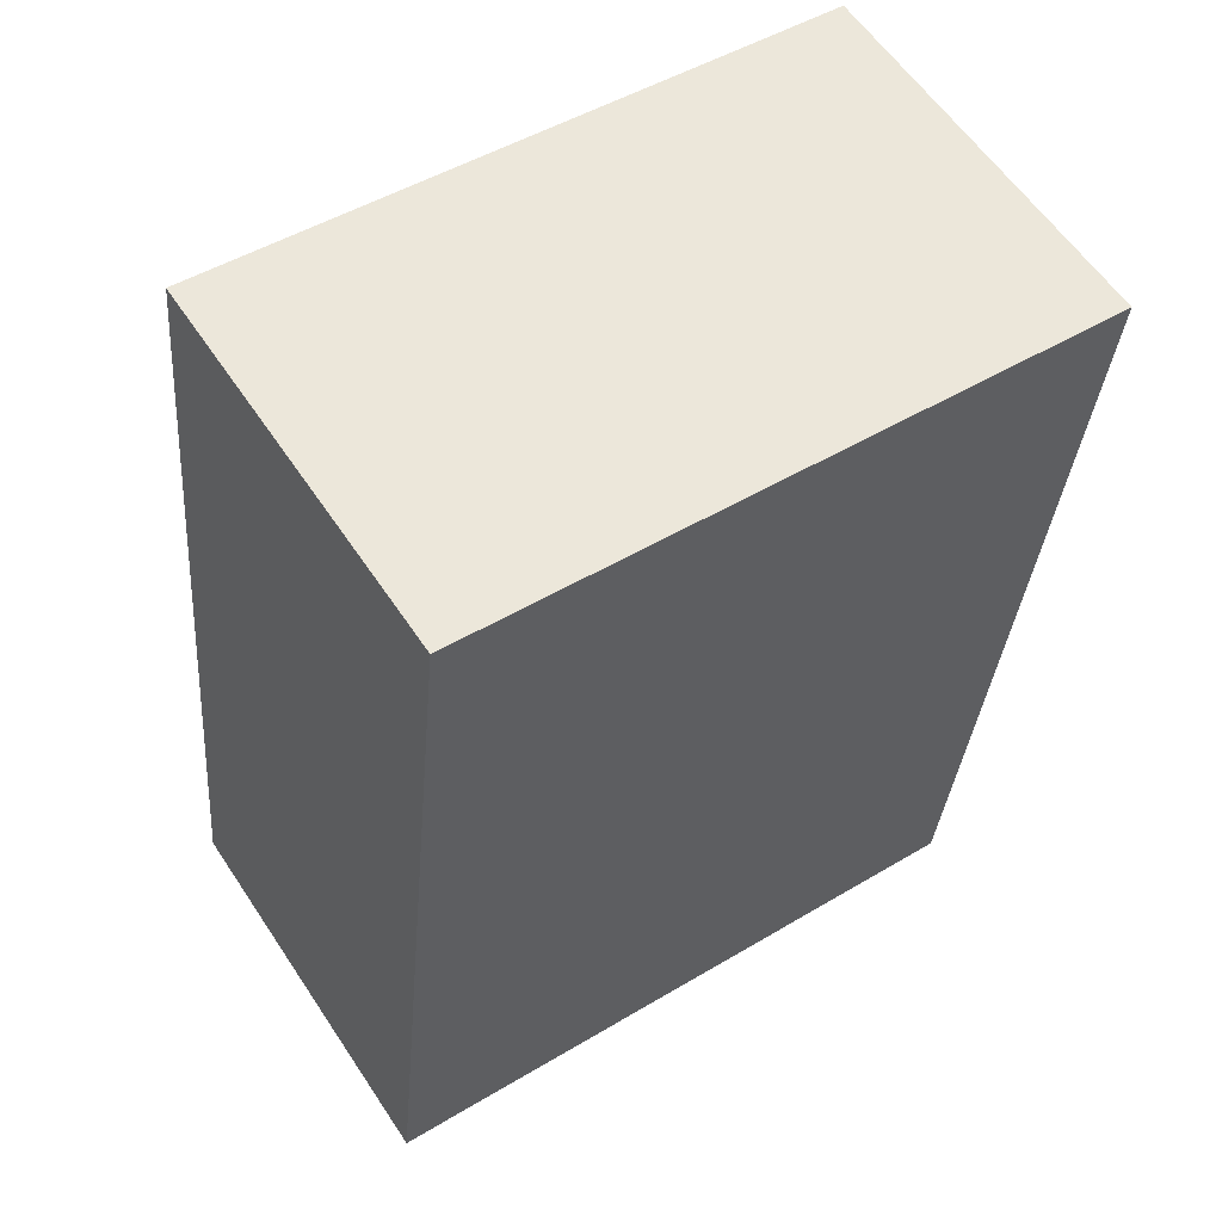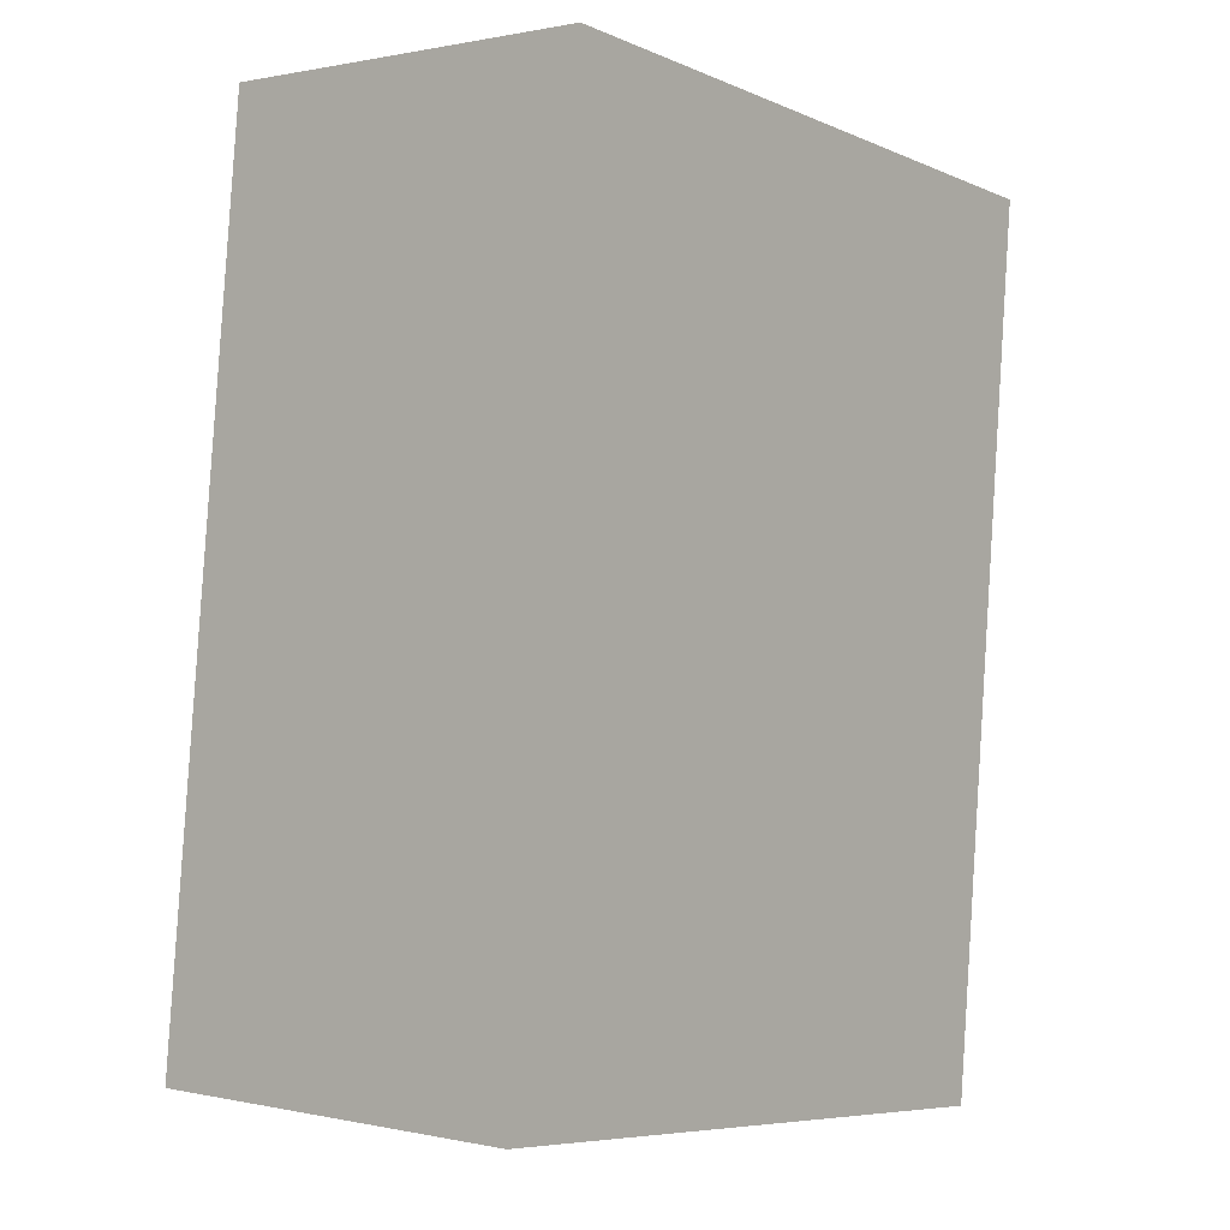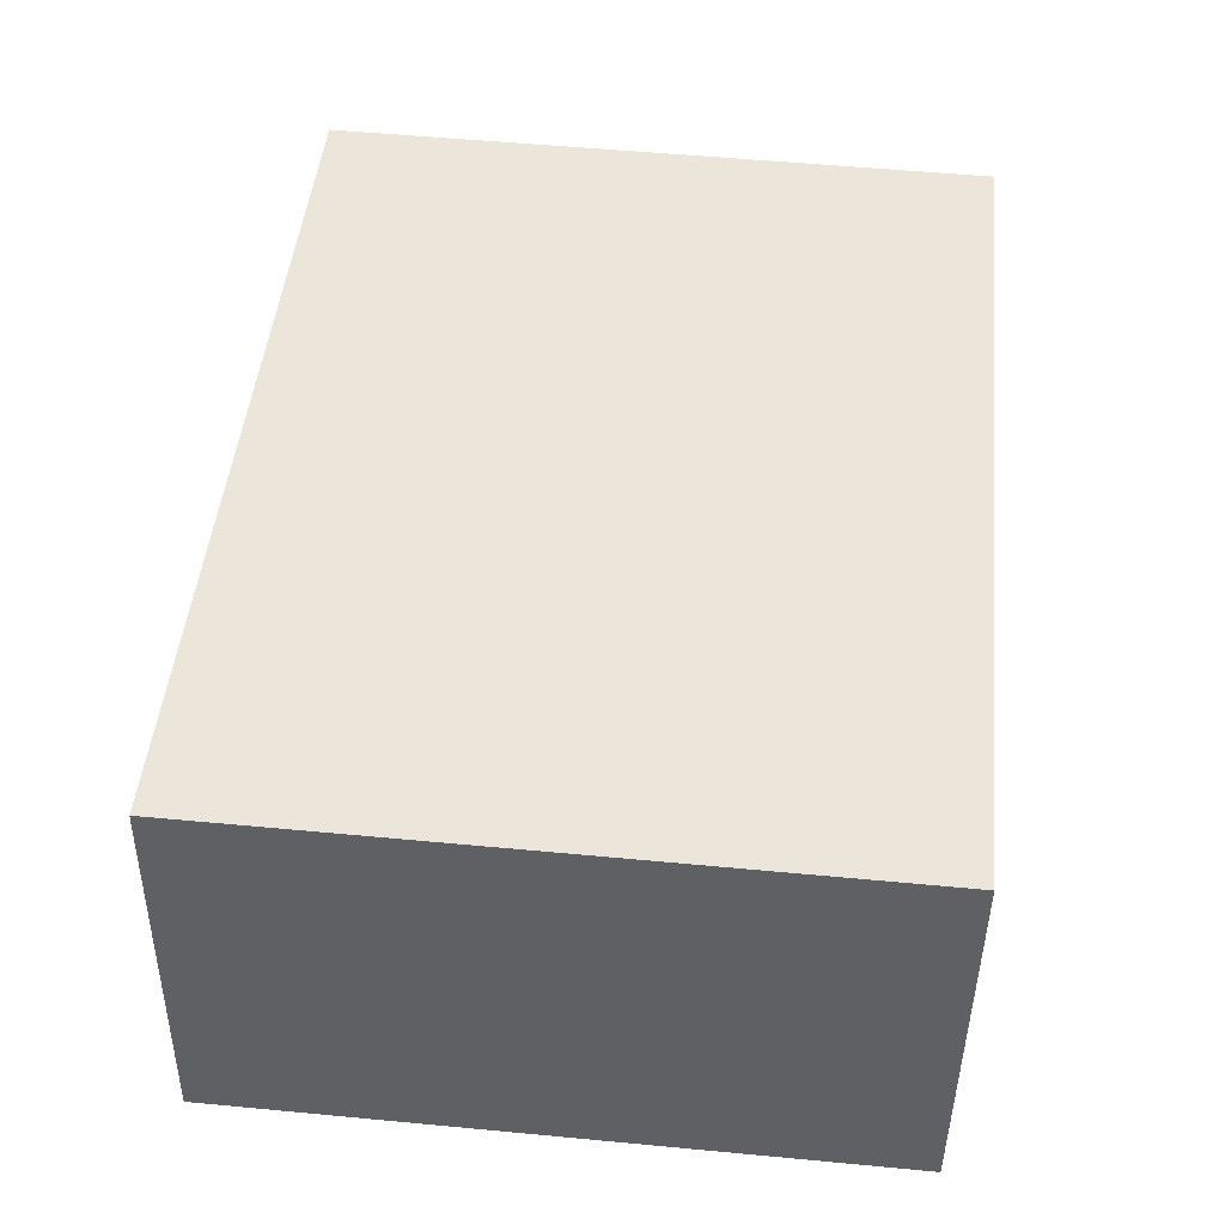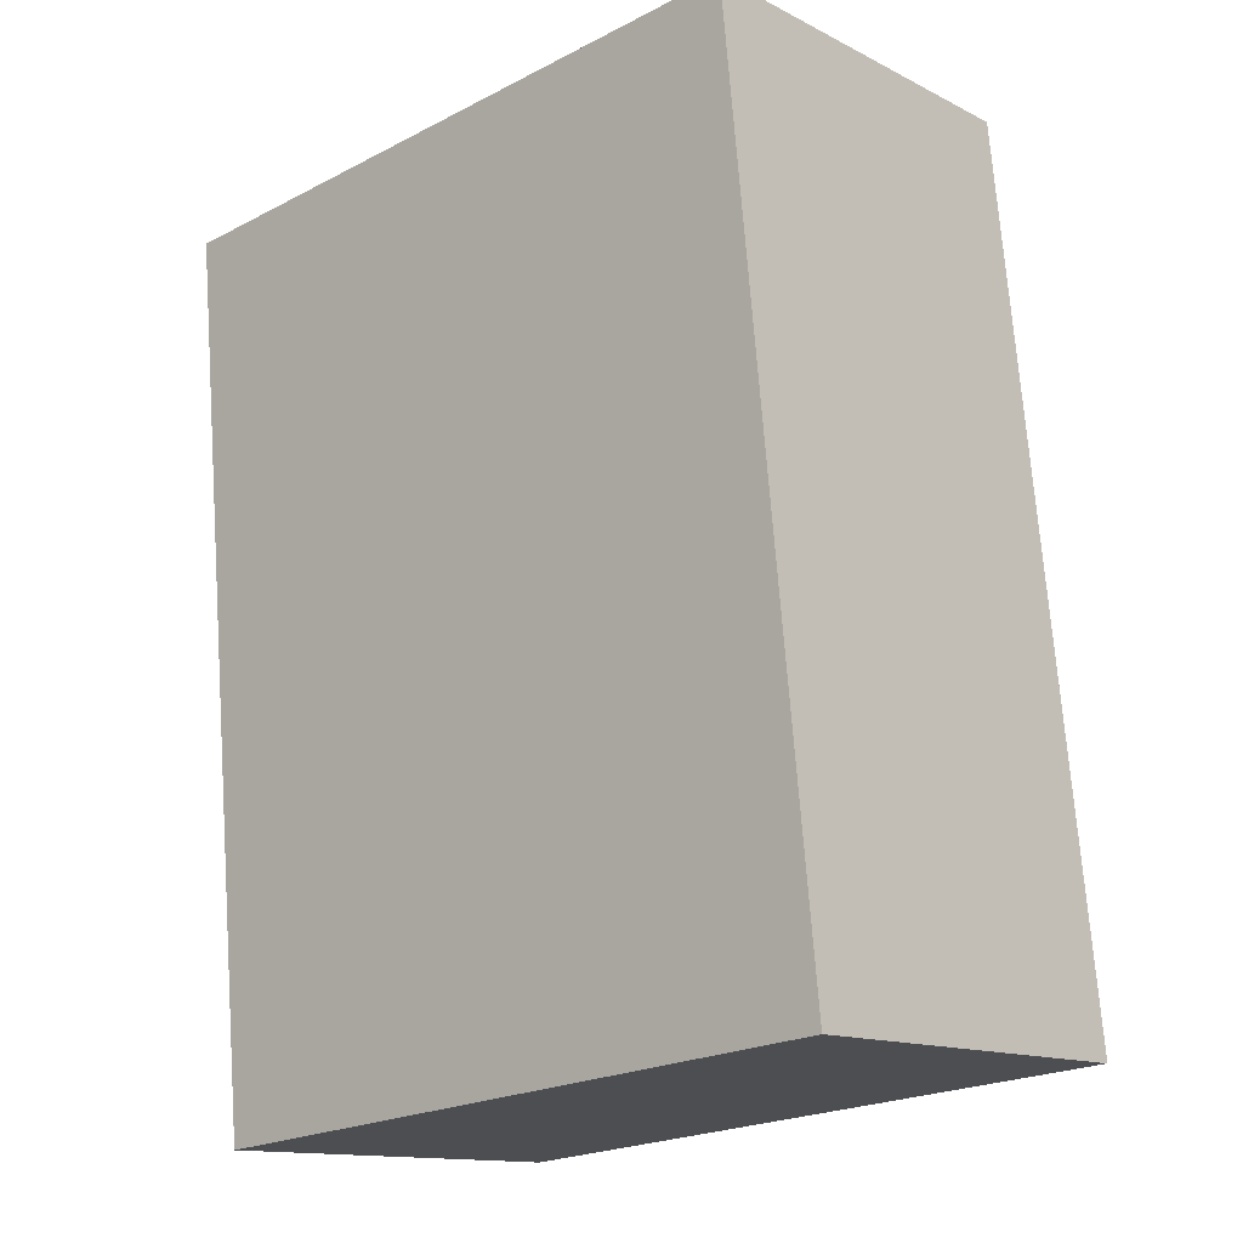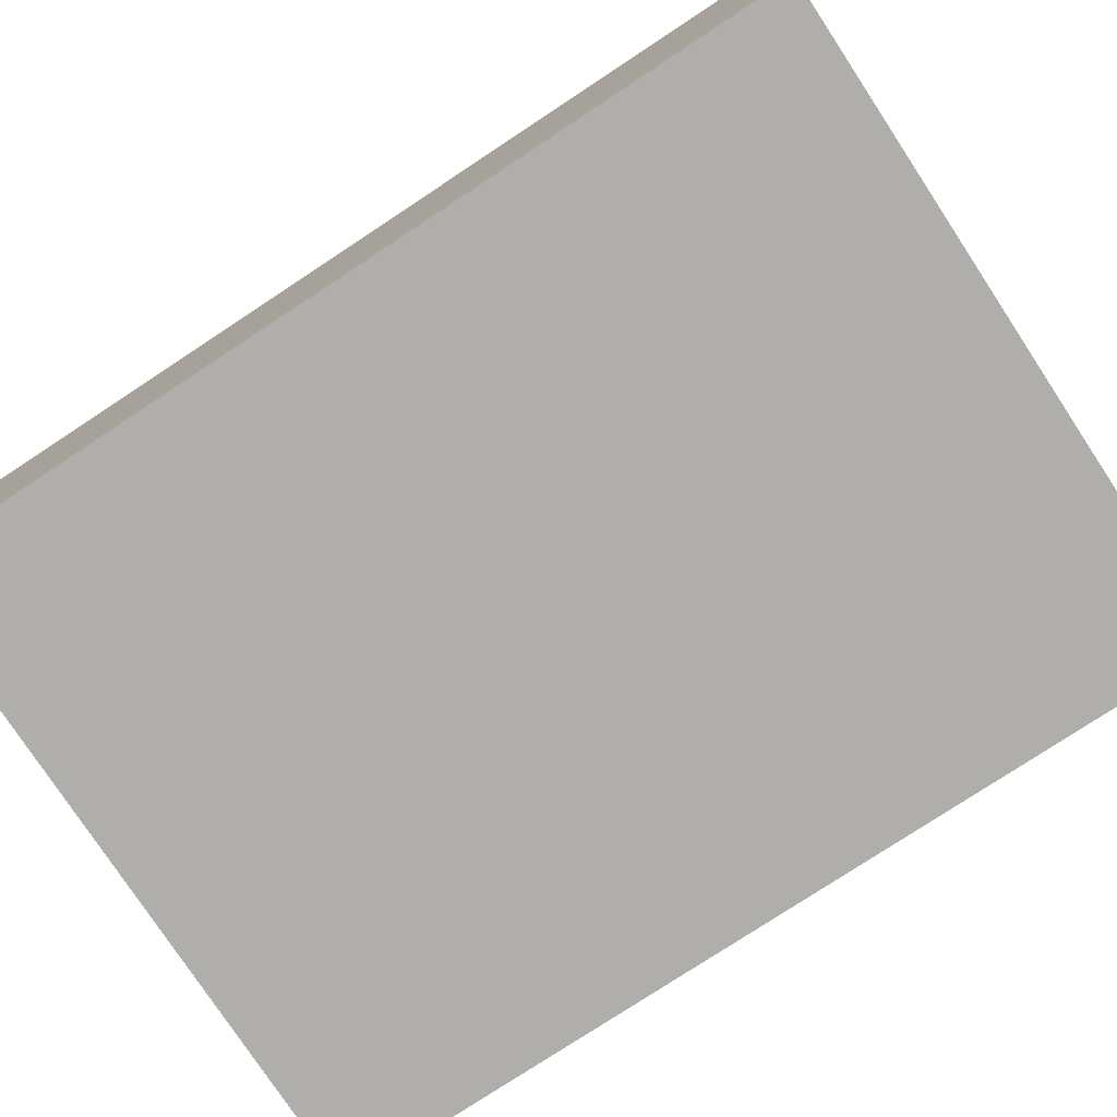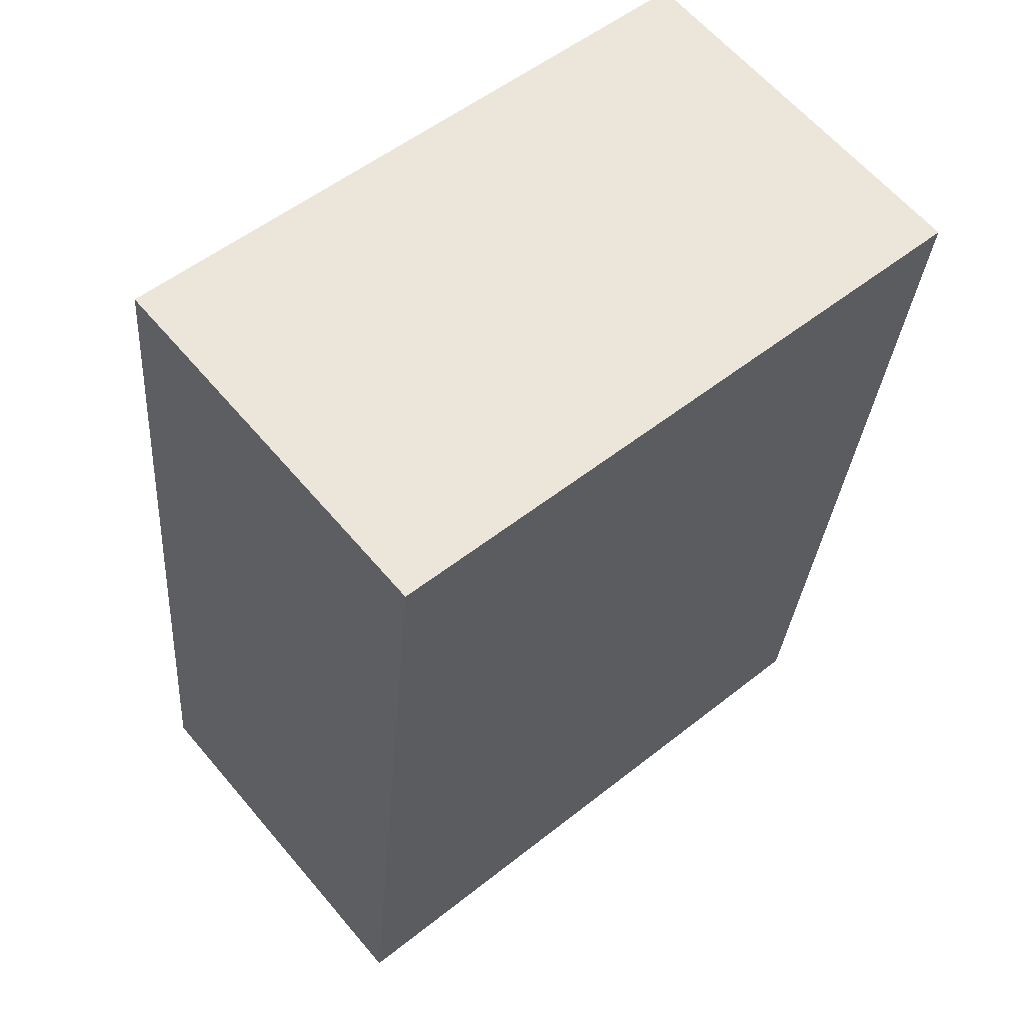
<metadata>
{"format":"obj","ext":"obj","renderer":"f3d","projection":"perspective","resolution":1024,"background":"white","views":[{"elev":58.9,"azim":-33.4,"up":"+Z"},{"elev":0.6,"azim":-50.7,"up":"+Z"},{"elev":-43.6,"azim":-0.7,"up":"+Z"},{"elev":-13.5,"azim":-138.4,"up":"+Z"},{"elev":-77.6,"azim":-50.9,"up":"+Y"},{"elev":61.9,"azim":-40.1,"up":"+Z"}]}
</metadata>
<code>
v  0 2.691 1.648e-16
v  5.08 2.691 5.55
v  4.48 2.691 -0.45
v  0.6 2.691 6
v  5.08 -3.398e-16 5.55
v  4.48 2.755e-17 -0.45
v  0 0 0
v  0.6 -3.674e-16 6
g defaultobject
f 1 2 3
f 2 1 4
f 5 3 2
f 3 5 6
f 6 1 3
f 1 6 7
f 7 4 1
f 4 7 8
f 8 2 4
f 2 8 5
f 5 7 6
f 7 5 8

</code>
